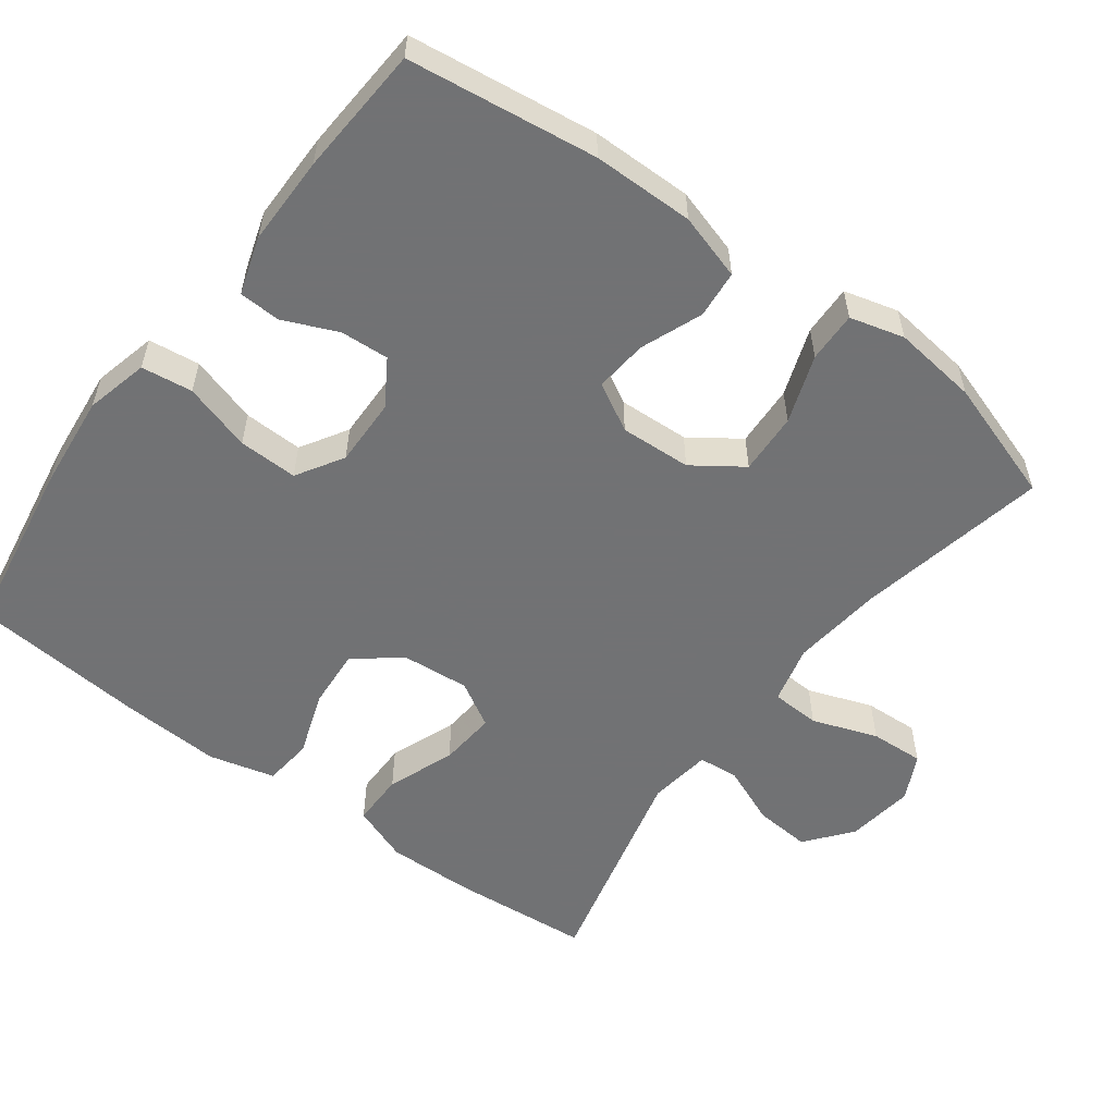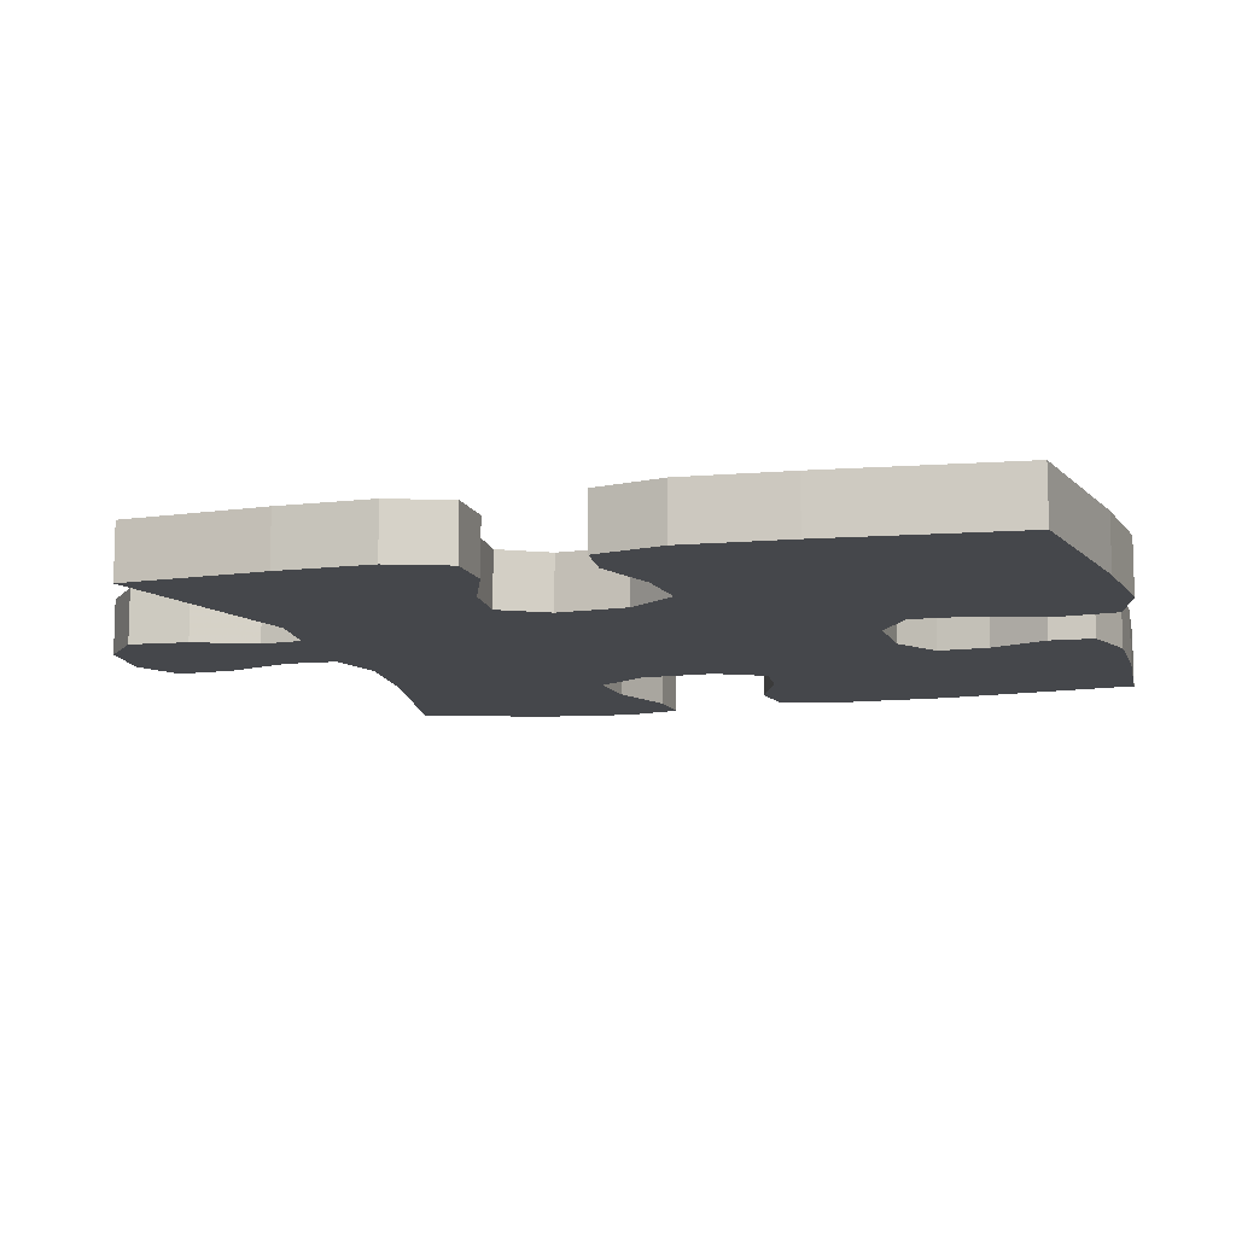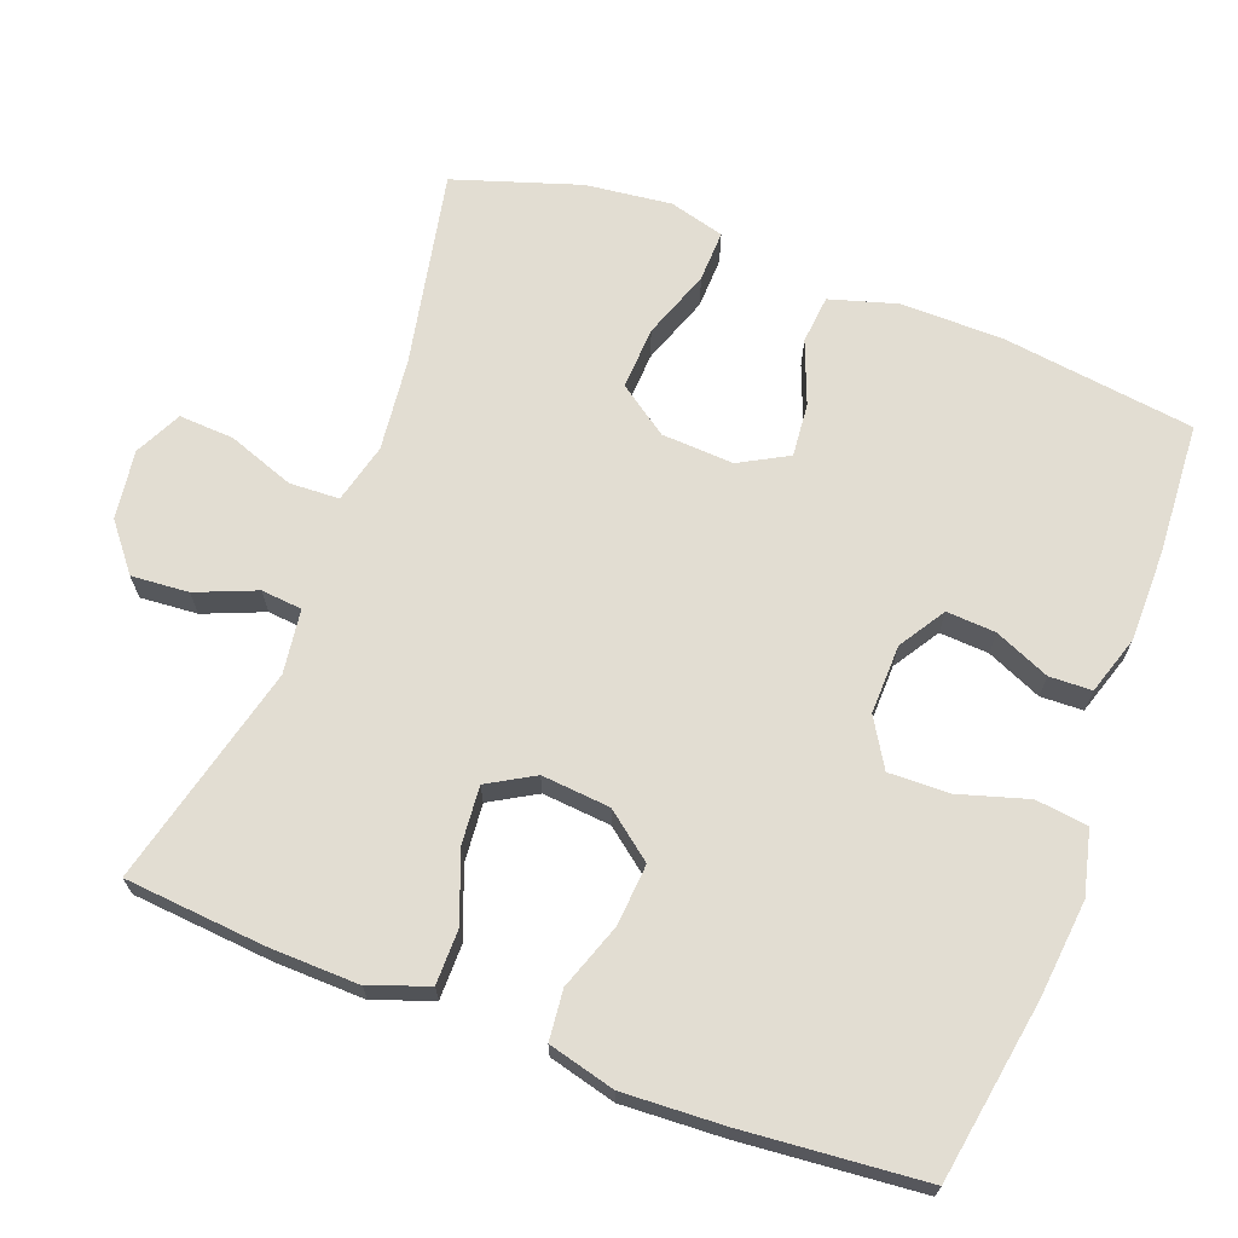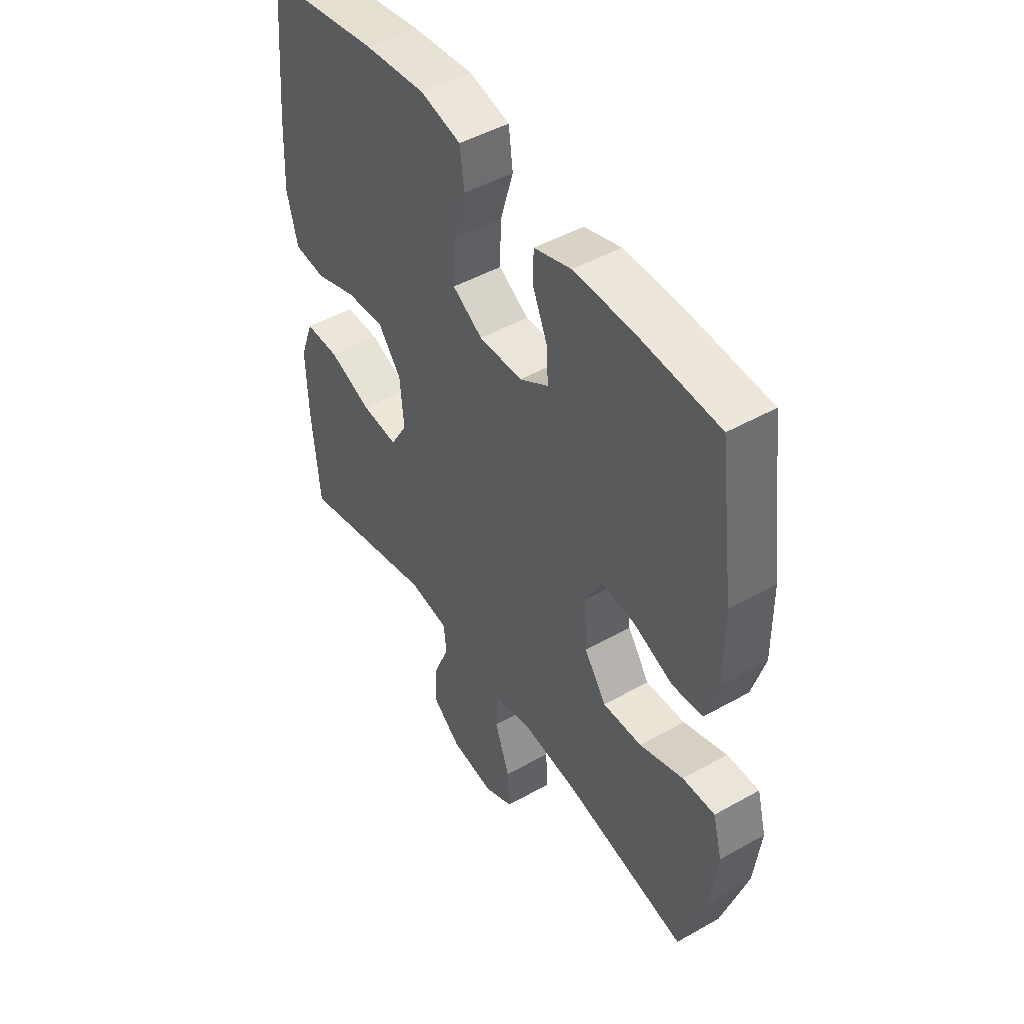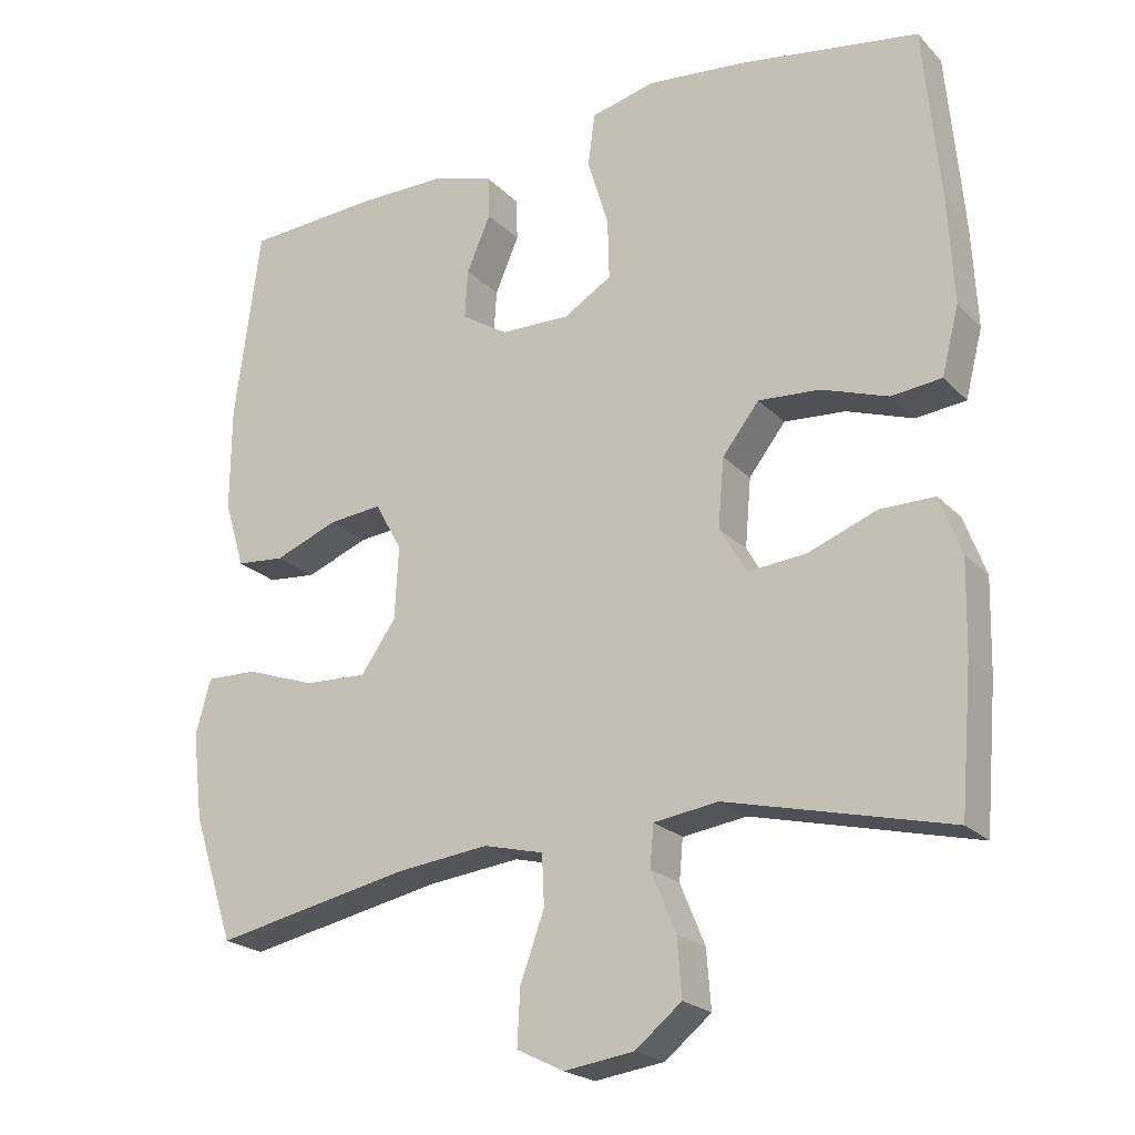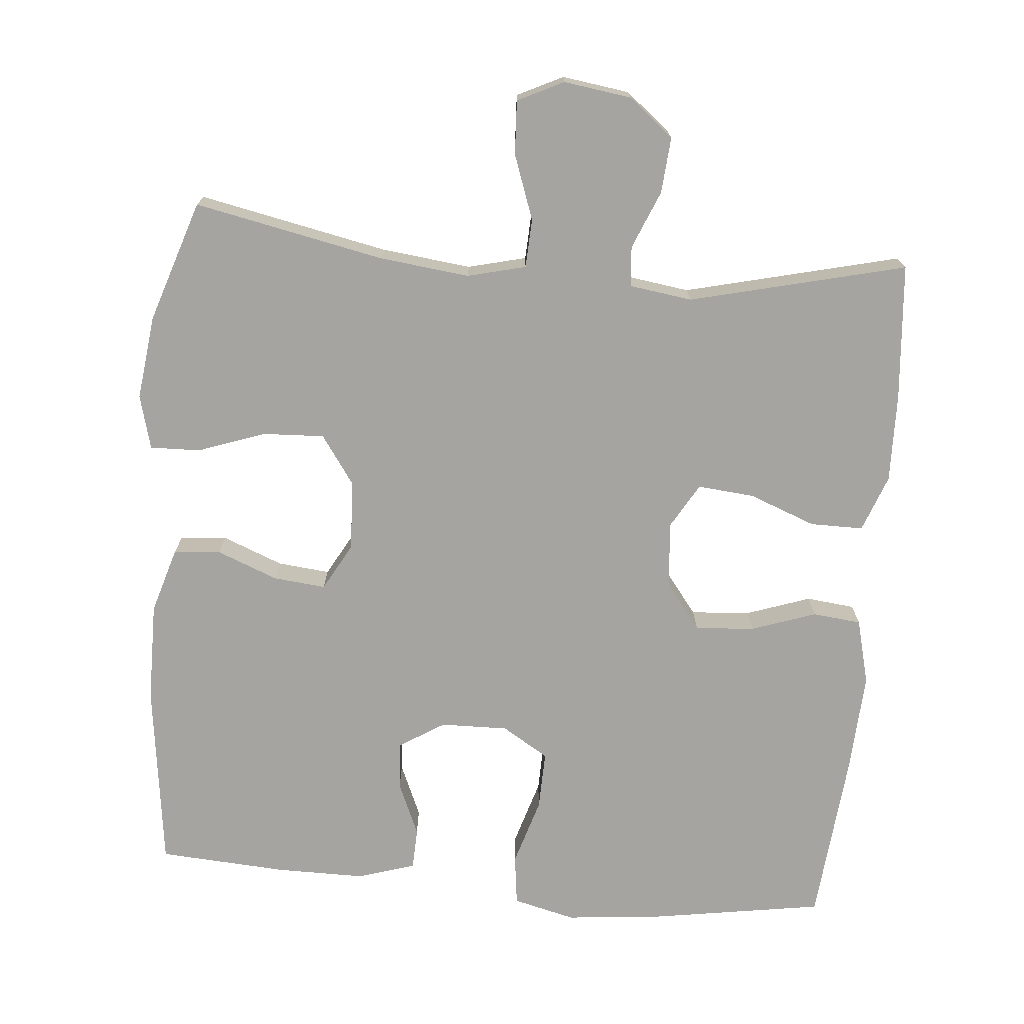
<metadata>
{"format":"obj","ext":"obj","renderer":"f3d","projection":"perspective","resolution":1024,"background":"white","views":[{"elev":-55.6,"azim":53.3,"up":"+Y"},{"elev":-10.6,"azim":-74.5,"up":"+Y"},{"elev":68.2,"azim":-69.2,"up":"+Y"},{"elev":47.1,"azim":57.4,"up":"+Z"},{"elev":-21.9,"azim":-148.9,"up":"+Z"},{"elev":-73.2,"azim":174.9,"up":"+Y"}]}
</metadata>
<code>
v -0.5 0.07 -0.5
v -0.516 0.07 -0.312
v -0.519 0.07 -0.19
v -0.49 0.07 -0.112
v -0.417 0.07 -0.112
v -0.325 0.07 -0.147
v -0.247 0.07 -0.154
v -0.211 0.07 -0.092
v -0.219 0.07 0
v -0.268 0.07 0.063
v -0.35 0.07 0.057
v -0.439 0.07 0.026
v -0.506 0.07 0.033
v -0.529 0.07 0.123
v -0.522 0.07 0.258
v -0.5 0.07 0.5
v -0.258 0.07 0.539
v -0.128 0.07 0.552
v -0.042 0.07 0.531
v -0.033 0.07 0.461
v -0.061 0.07 0.368
v -0.063 0.07 0.287
v 0.001 0.07 0.248
v 0.094 0.07 0.25
v 0.156 0.07 0.289
v 0.152 0.07 0.355
v 0.12 0.07 0.429
v 0.122 0.07 0.486
v 0.201 0.07 0.511
v 0.323 0.07 0.511
v 0.5 0.07 0.5
v 0.534 0.07 0.242
v 0.535 0.07 0.104
v 0.508 0.07 0.014
v 0.443 0.07 0.008
v 0.359 0.07 0.041
v 0.287 0.07 0.048
v 0.251 0.07 -0.017
v 0.256 0.07 -0.114
v 0.303 0.07 -0.181
v 0.387 0.07 -0.177
v 0.48 0.07 -0.144
v 0.549 0.07 -0.142
v 0.569 0.07 -0.216
v 0.555 0.07 -0.332
v 0.5 0.07 -0.5
v 0.238 0.07 -0.447
v 0.114 0.07 -0.433
v 0.034 0.07 -0.453
v 0.031 0.07 -0.52
v 0.063 0.07 -0.609
v 0.067 0.07 -0.683
v 0.004 0.07 -0.714
v -0.089 0.07 -0.701
v -0.151 0.07 -0.651
v -0.145 0.07 -0.574
v -0.112 0.07 -0.494
v -0.117 0.07 -0.439
v -0.203 0.07 -0.427
v -0.5 0 -0.5
v -0.516 0 -0.312
v -0.519 0 -0.19
v -0.49 0 -0.112
v -0.417 0 -0.112
v -0.325 0 -0.147
v -0.247 0 -0.154
v -0.211 0 -0.092
v -0.219 0 0
v -0.268 0 0.063
v -0.35 0 0.057
v -0.439 0 0.026
v -0.506 0 0.033
v -0.529 0 0.123
v -0.522 0 0.258
v -0.5 0 0.5
v -0.258 0 0.539
v -0.128 0 0.552
v -0.042 0 0.531
v -0.033 0 0.461
v -0.061 0 0.368
v -0.063 0 0.287
v 0.001 0 0.248
v 0.094 0 0.25
v 0.156 0 0.289
v 0.152 0 0.355
v 0.12 0 0.429
v 0.122 0 0.486
v 0.201 0 0.511
v 0.323 0 0.511
v 0.5 0 0.5
v 0.534 0 0.242
v 0.535 0 0.104
v 0.508 0 0.014
v 0.443 0 0.008
v 0.359 0 0.041
v 0.287 0 0.048
v 0.251 0 -0.017
v 0.256 0 -0.114
v 0.303 0 -0.181
v 0.387 0 -0.177
v 0.48 0 -0.144
v 0.549 0 -0.142
v 0.569 0 -0.216
v 0.555 0 -0.332
v 0.5 0 -0.5
v 0.238 0 -0.447
v 0.114 0 -0.433
v 0.034 0 -0.453
v 0.031 0 -0.52
v 0.063 0 -0.609
v 0.067 0 -0.683
v 0.004 0 -0.714
v -0.089 0 -0.701
v -0.151 0 -0.651
v -0.145 0 -0.574
v -0.112 0 -0.494
v -0.117 0 -0.439
v -0.203 0 -0.427
f 54 55 56 57
f 54 57 58
f 53 54 58
f 50 51 52 53
f 49 50 53 58
f 48 49 58 59
f 44 45 46 47
f 44 47 48
f 41 42 43 44
f 40 41 44 48
f 39 40 48 59
f 33 34 35 36
f 33 36 37
f 32 33 37
f 31 32 37
f 30 31 37 38
f 26 27 28 29
f 25 26 29 30
f 18 19 20 21
f 18 21 22
f 17 18 22
f 16 17 22
f 15 16 22 23
f 11 12 13 14
f 10 11 14 15
f 3 4 5 6
f 3 6 7
f 2 3 7
f 1 2 7
f 38 39 59 1
f 25 30 38
f 24 25 38 1
f 10 15 23
f 9 10 23 24
f 8 9 24
f 7 8 24
f 1 7 24
f 116 115 114 113
f 117 116 113
f 117 113 112
f 112 111 110 109
f 117 112 109 108
f 118 117 108 107
f 106 105 104 103
f 107 106 103
f 103 102 101 100
f 107 103 100 99
f 118 107 99 98
f 95 94 93 92
f 96 95 92
f 96 92 91
f 96 91 90
f 97 96 90 89
f 88 87 86 85
f 89 88 85 84
f 80 79 78 77
f 81 80 77
f 81 77 76
f 81 76 75
f 82 81 75 74
f 73 72 71 70
f 74 73 70 69
f 65 64 63 62
f 66 65 62
f 66 62 61
f 66 61 60
f 60 118 98 97
f 97 89 84
f 60 97 84 83
f 82 74 69
f 83 82 69 68
f 83 68 67
f 83 67 66
f 83 66 60
f 1 60 61 2
f 2 61 62 3
f 3 62 63 4
f 4 63 64 5
f 5 64 65 6
f 6 65 66 7
f 7 66 67 8
f 8 67 68 9
f 9 68 69 10
f 10 69 70 11
f 11 70 71 12
f 12 71 72 13
f 13 72 73 14
f 14 73 74 15
f 15 74 75 16
f 16 75 76 17
f 17 76 77 18
f 18 77 78 19
f 19 78 79 20
f 20 79 80 21
f 21 80 81 22
f 22 81 82 23
f 23 82 83 24
f 24 83 84 25
f 25 84 85 26
f 26 85 86 27
f 27 86 87 28
f 28 87 88 29
f 29 88 89 30
f 30 89 90 31
f 31 90 91 32
f 32 91 92 33
f 33 92 93 34
f 34 93 94 35
f 35 94 95 36
f 36 95 96 37
f 37 96 97 38
f 38 97 98 39
f 39 98 99 40
f 40 99 100 41
f 41 100 101 42
f 42 101 102 43
f 43 102 103 44
f 44 103 104 45
f 45 104 105 46
f 46 105 106 47
f 47 106 107 48
f 48 107 108 49
f 49 108 109 50
f 50 109 110 51
f 51 110 111 52
f 52 111 112 53
f 53 112 113 54
f 54 113 114 55
f 55 114 115 56
f 56 115 116 57
f 57 116 117 58
f 58 117 118 59
f 59 118 60 1

</code>
